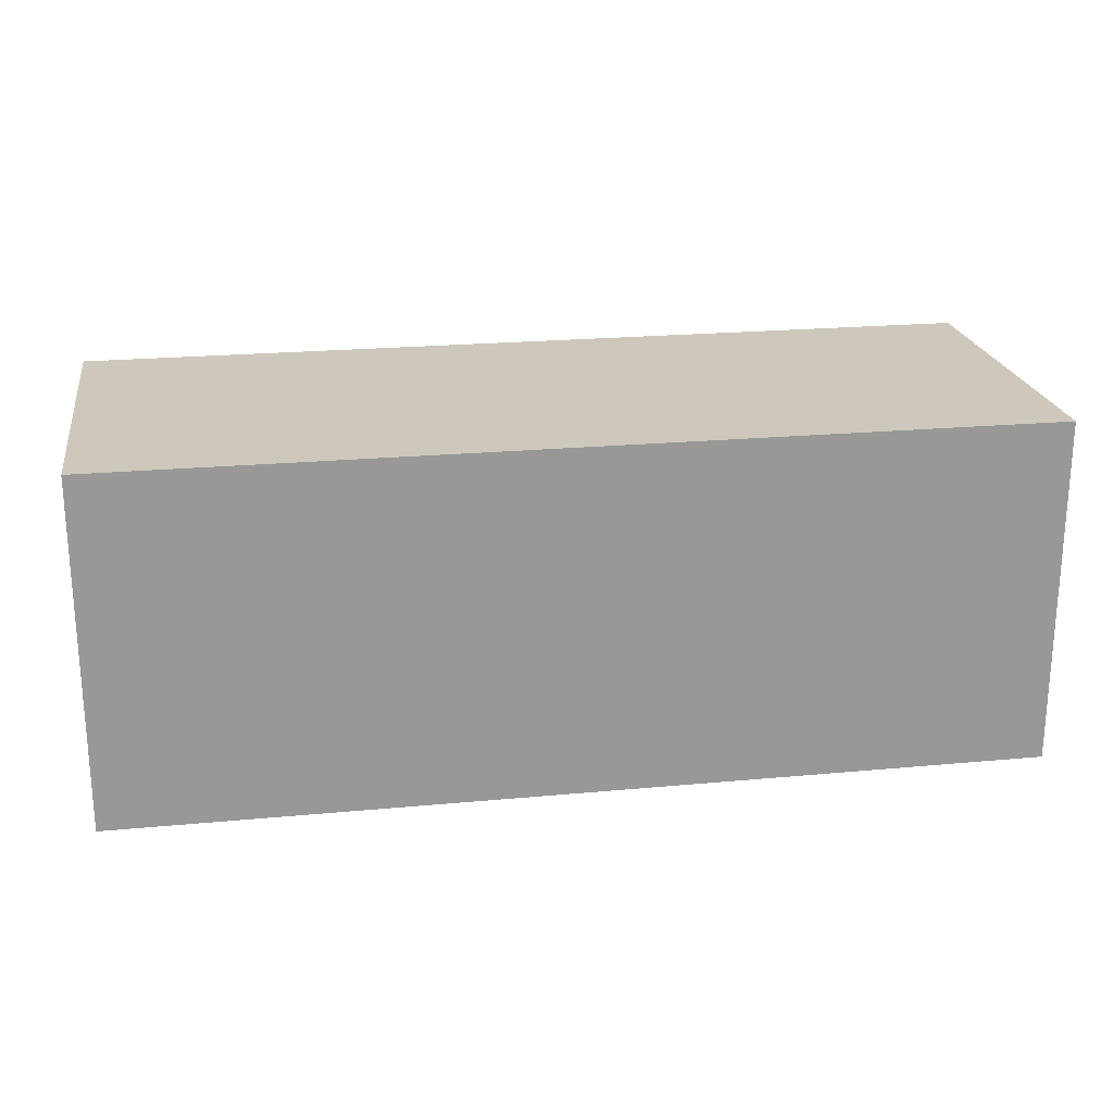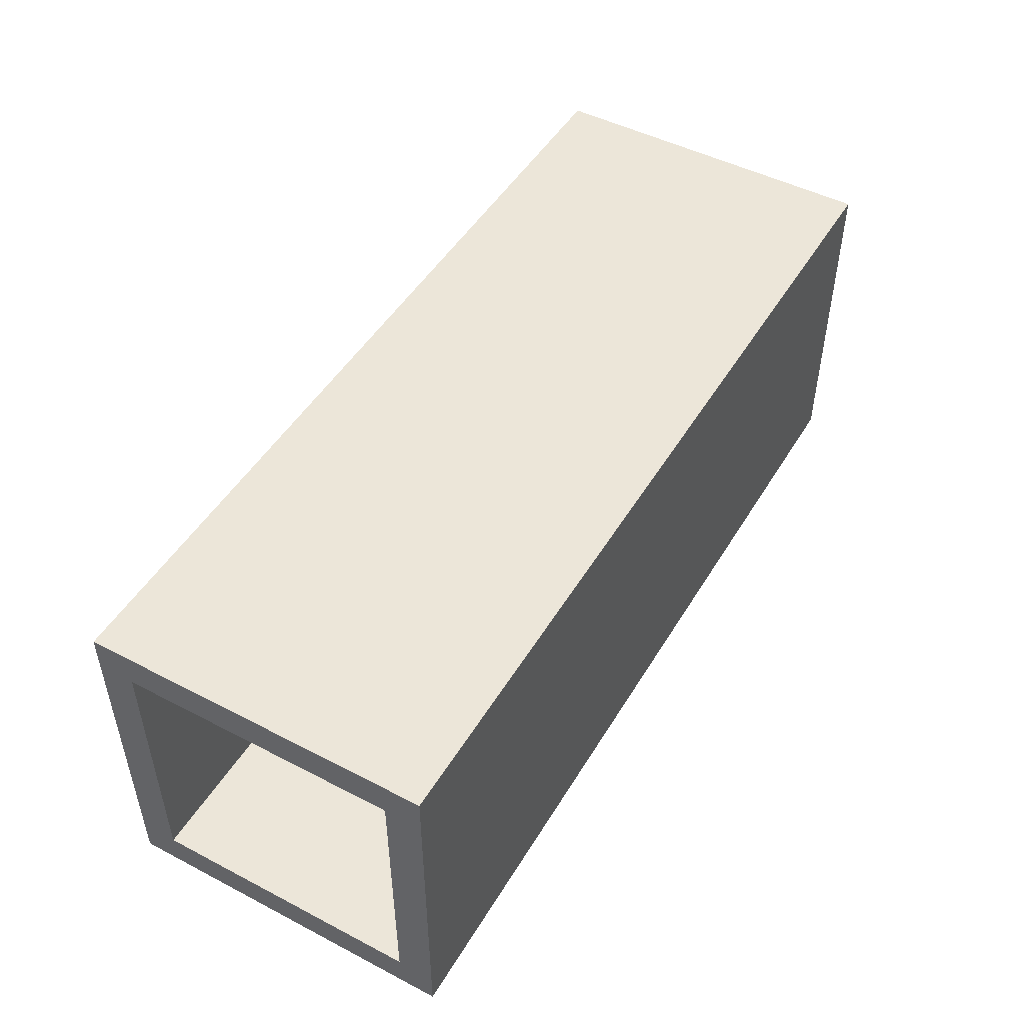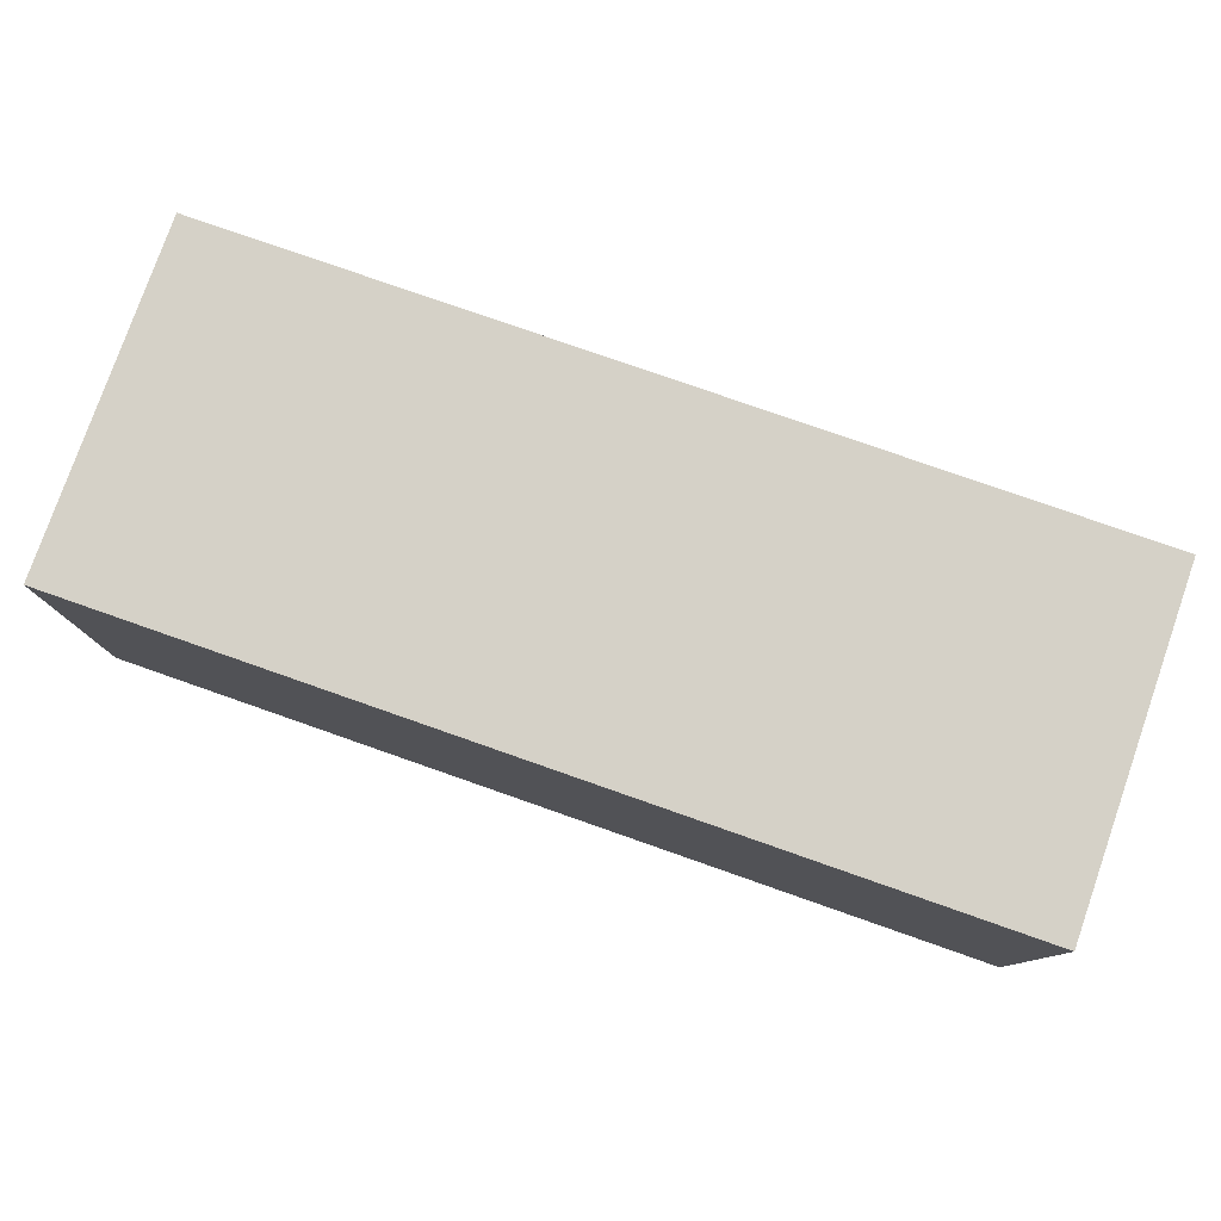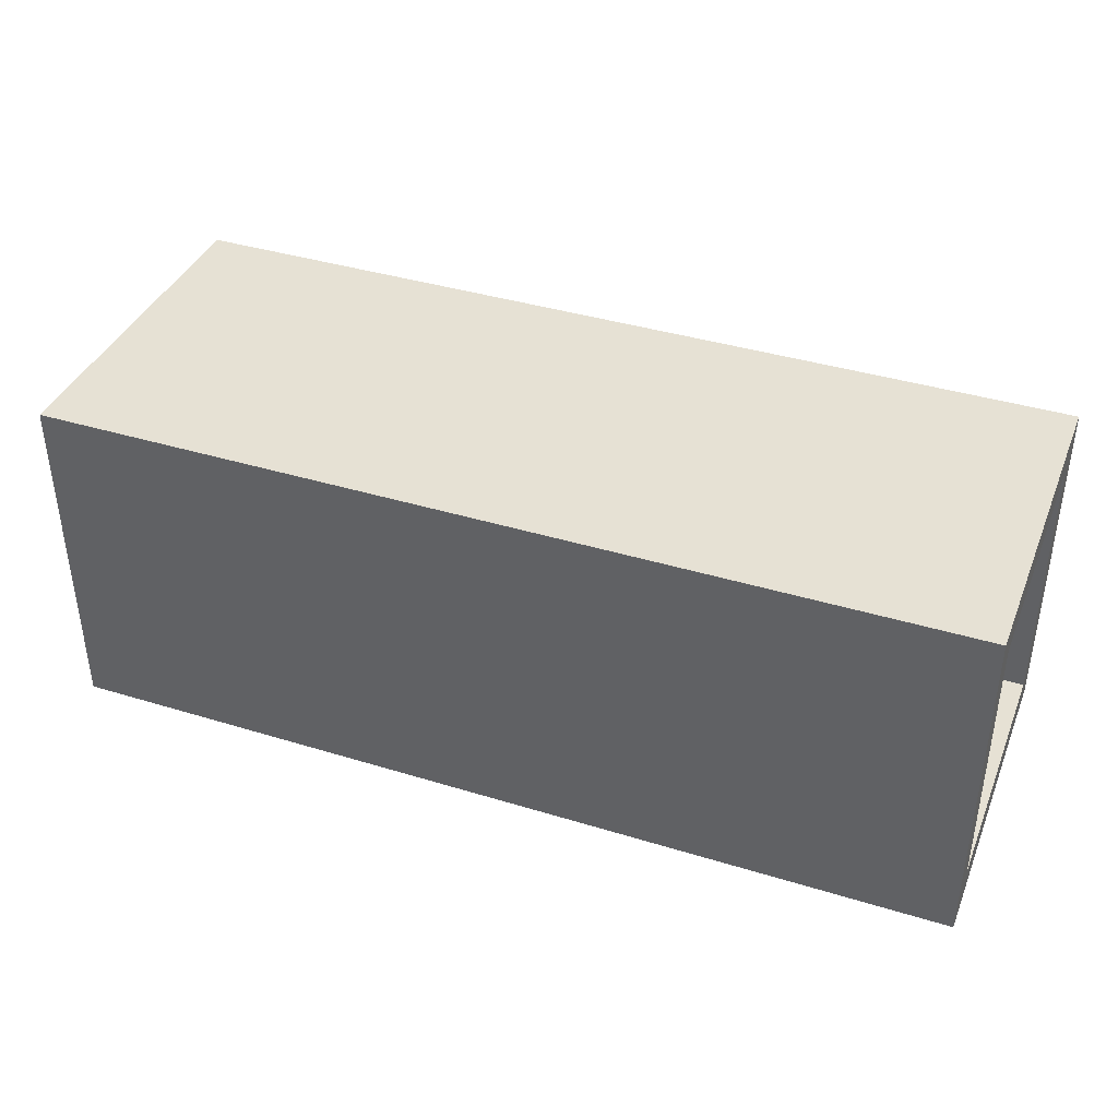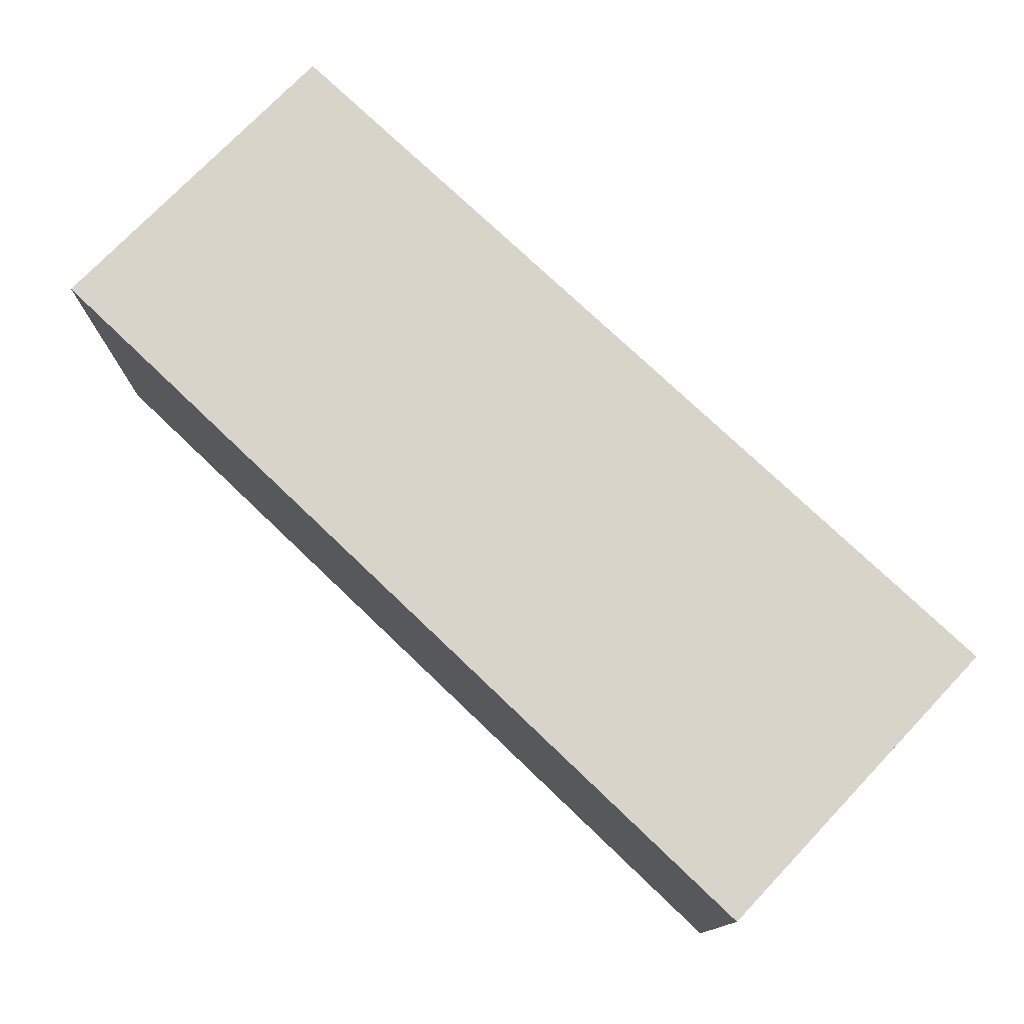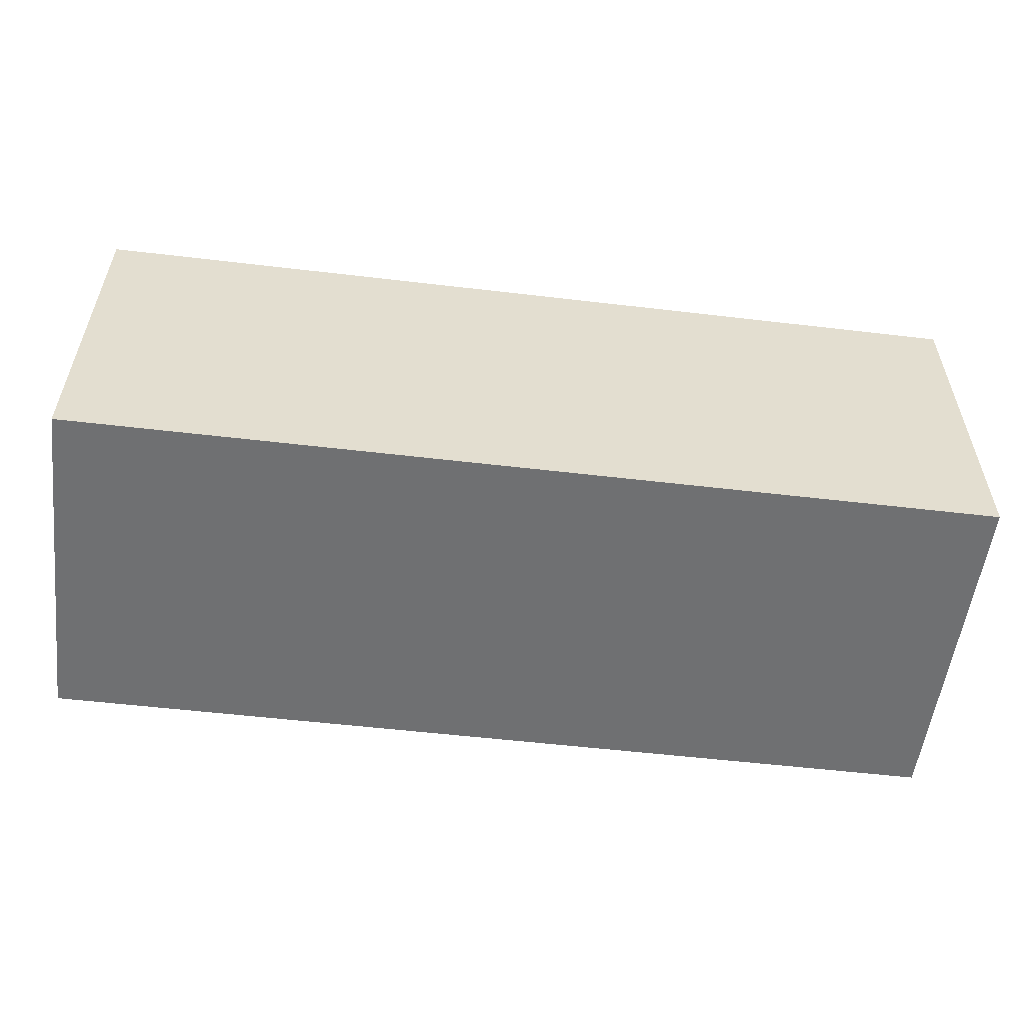
<metadata>
{"format":"obj","ext":"obj","renderer":"f3d","projection":"perspective","resolution":1024,"background":"white","views":[{"elev":21.9,"azim":170.7,"up":"+Z"},{"elev":48.7,"azim":-60.0,"up":"+Y"},{"elev":78.7,"azim":19.3,"up":"+Z"},{"elev":39.1,"azim":21.0,"up":"+Z"},{"elev":75.4,"azim":43.7,"up":"+Z"},{"elev":-54.9,"azim":-7.1,"up":"+Z"}]}
</metadata>
<code>
o
v -2.5 -0.95 0.95
v -2.5 -0.95 -0.95
v -2.5 -0.75 0.75
v -2.5 -0.75 -0.75
v -2.5 0.75 0.75
v -2.5 0.75 -0.75
v -2.5 0.95 0.95
v -2.5 0.95 -0.95
v 2.5 -0.95 0.95
v 2.5 -0.95 -0.95
v 2.5 -0.75 0.75
v 2.5 -0.75 -0.75
v 2.5 0.75 0.75
v 2.5 0.75 -0.75
v 2.5 0.95 0.95
v 2.5 0.95 -0.95
v -2.5 -0.95 0.95
v -2.5 0.95 0.95
v 2.5 -0.95 0.95
v 2.5 0.95 0.95
v -2.5 -0.75 -0.75
v -2.5 0.75 -0.75
v 2.5 -0.75 -0.75
v 2.5 0.75 -0.75
v -2.5 -0.75 0.75
v -2.5 0.75 0.75
v 2.5 -0.75 0.75
v 2.5 0.75 0.75
v -2.5 -0.95 -0.95
v -2.5 0.95 -0.95
v 2.5 -0.95 -0.95
v 2.5 0.95 -0.95
v -2.5 -0.95 0.95
v 2.5 -0.95 0.95
v -2.5 -0.95 -0.95
v 2.5 -0.95 -0.95
v -2.5 0.75 0.75
v 2.5 0.75 0.75
v -2.5 0.75 -0.75
v 2.5 0.75 -0.75
v -2.5 -0.75 0.75
v 2.5 -0.75 0.75
v -2.5 -0.75 -0.75
v 2.5 -0.75 -0.75
v -2.5 0.95 0.95
v 2.5 0.95 0.95
v -2.5 0.95 -0.95
v 2.5 0.95 -0.95
f 3 2 1
f 4 2 3
f 5 3 1
f 6 2 4
f 7 5 1
f 7 6 5
f 8 2 6
f 8 6 7
f 9 10 11
f 11 10 12
f 9 11 13
f 12 10 14
f 9 13 15
f 13 14 15
f 14 10 16
f 15 14 16
f 19 18 17
f 20 18 19
f 23 22 21
f 24 22 23
f 25 26 27
f 27 26 28
f 29 30 31
f 31 30 32
f 35 34 33
f 36 34 35
f 39 38 37
f 40 38 39
f 41 42 43
f 43 42 44
f 45 46 47
f 47 46 48

</code>
